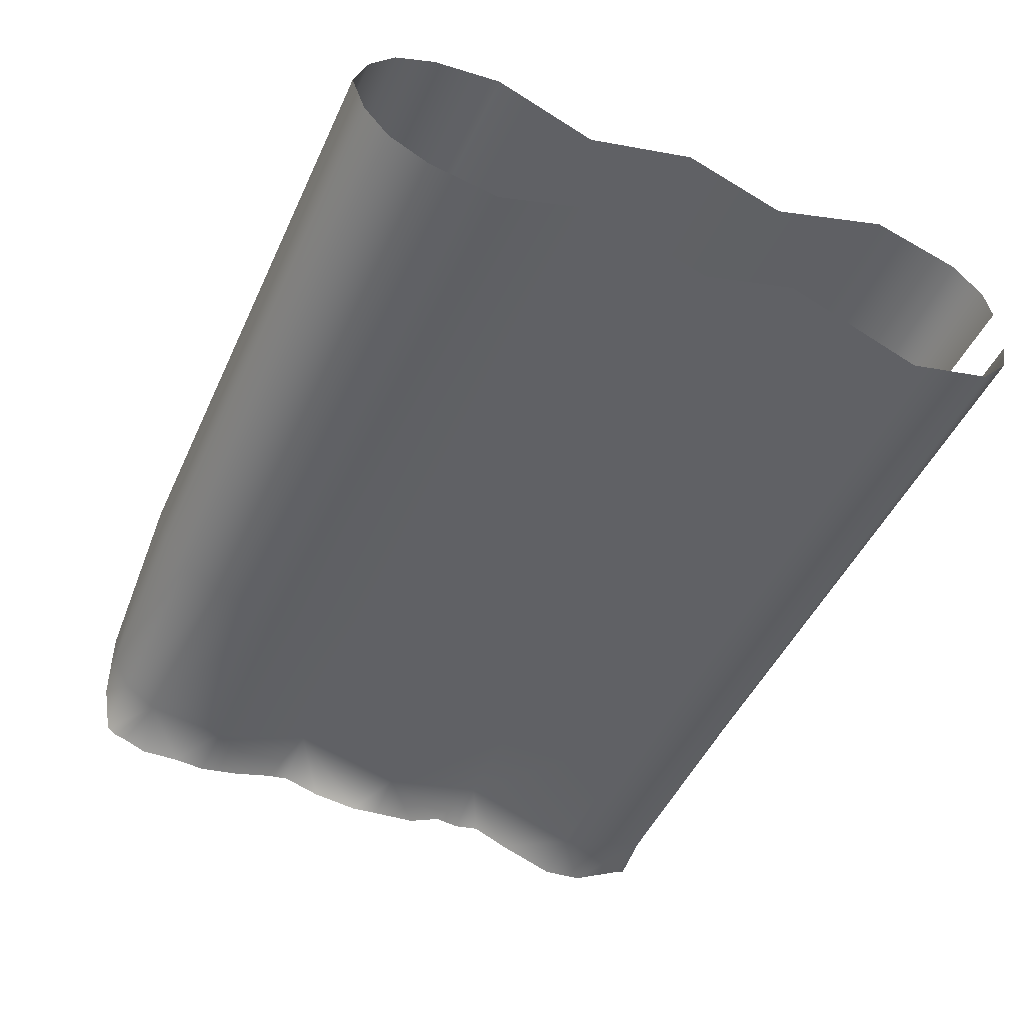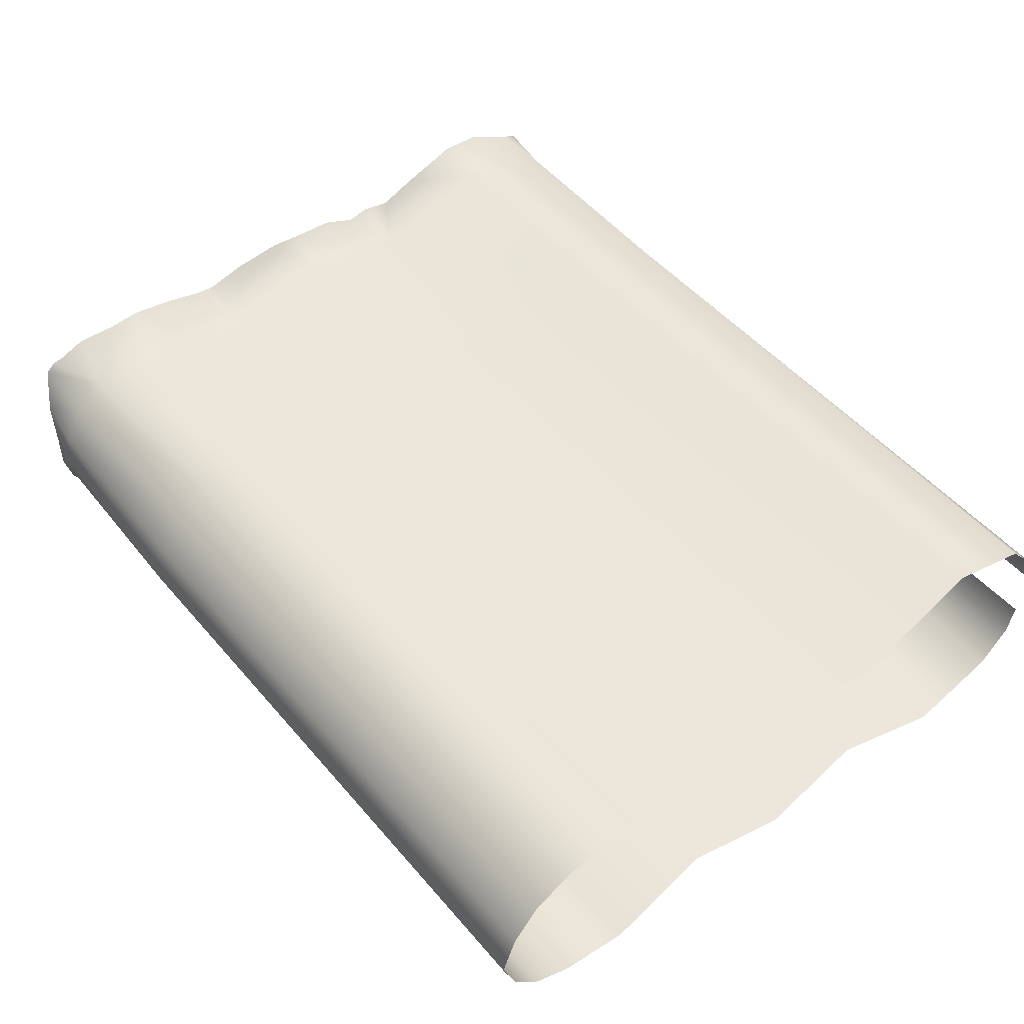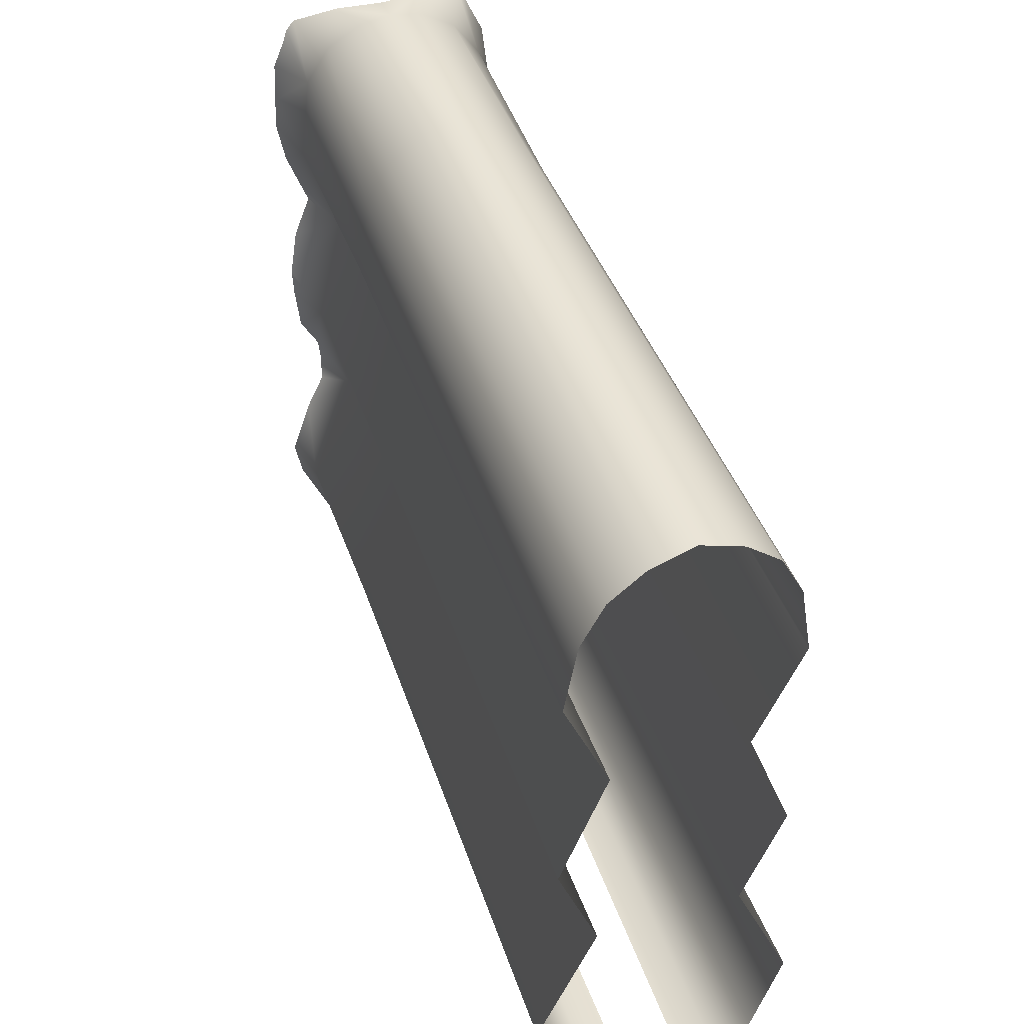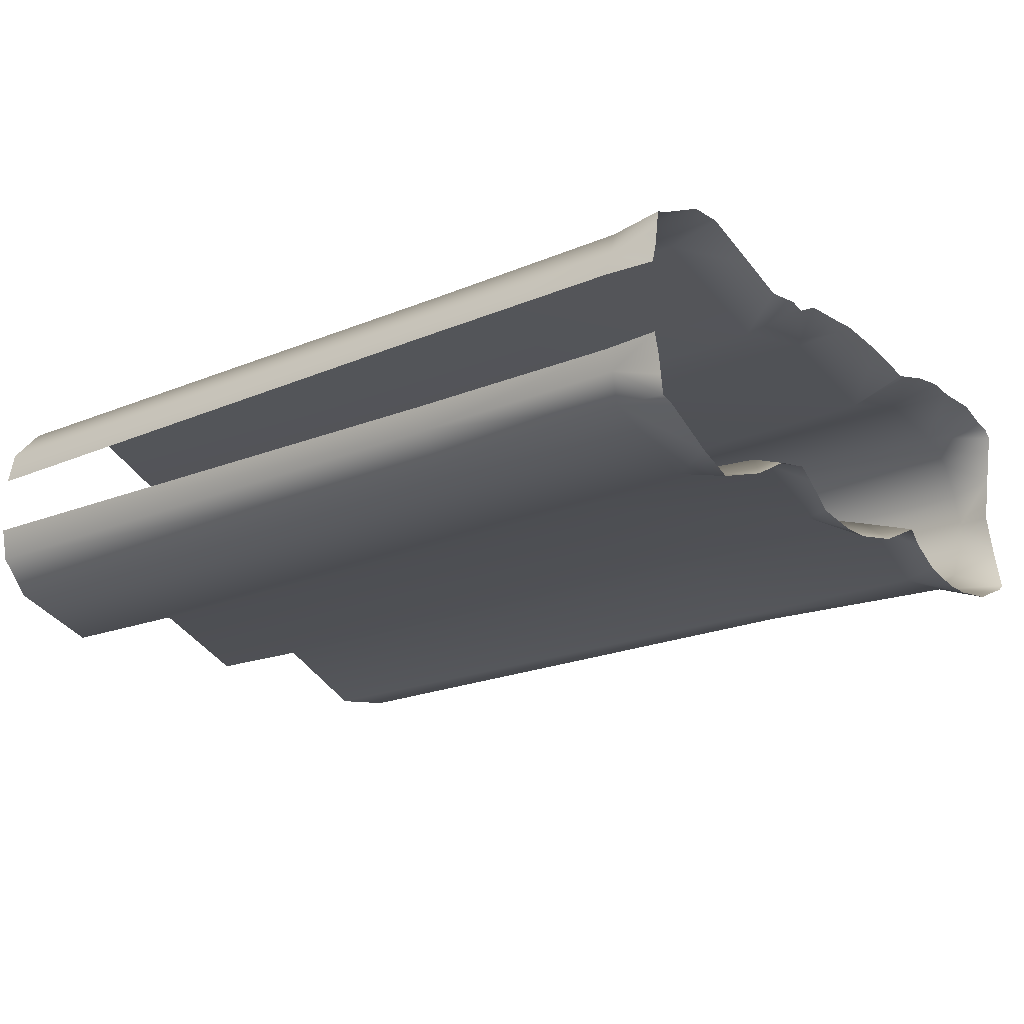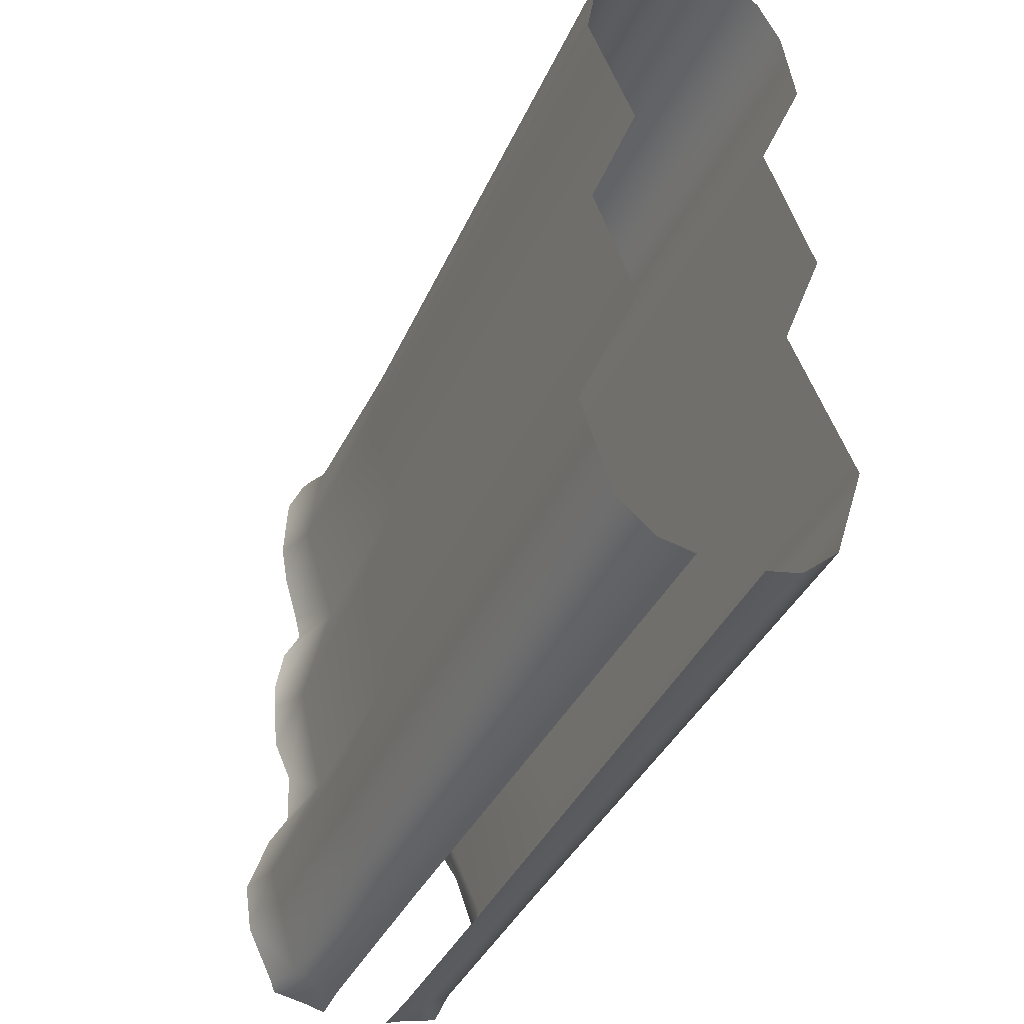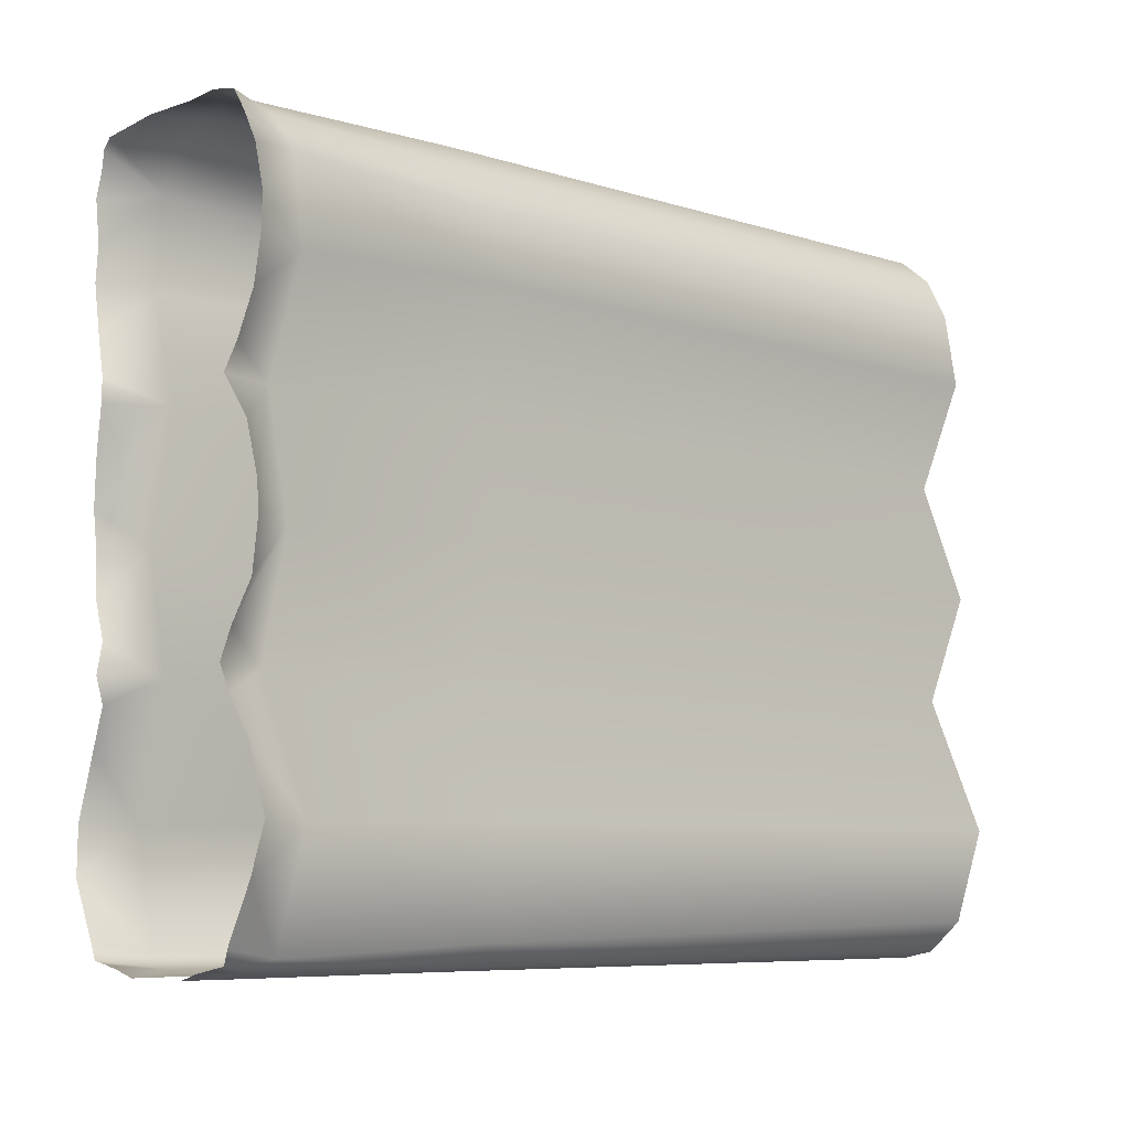
<metadata>
{"format":"obj","ext":"obj","renderer":"f3d","projection":"perspective","resolution":1024,"background":"white","views":[{"elev":-48.4,"azim":-114.1,"up":"+Z"},{"elev":49.8,"azim":-128.7,"up":"+Z"},{"elev":43.7,"azim":-108.8,"up":"+Y"},{"elev":-20.1,"azim":37.5,"up":"+Z"},{"elev":-37.7,"azim":-112.4,"up":"+Y"},{"elev":-7.1,"azim":137.1,"up":"+Y"}]}
</metadata>
<code>
g ENV_S2_InflatedWall_B
v 2.086 1.69 0.1098
v 1.988 1.707 0.0007803
v 2.071 1.694 0.0007803
v 1.98 1.697 0.08269
v 1.462 1.737 0.0007803
v 1.983 1.649 0.1618
v 2.114 1.66 0.2151
v 1.975 1.567 0.2219
v 2.115 1.636 0.2341
v 2.11 1.608 0.246
v 2.105 1.547 0.2743
v 2.092 1.455 0.2821
v 1.974 1.364 0.2485
v 2.096 1.376 0.2849
v 2.097 1.272 0.2661
v 2.108 1.174 0.231
v 1.986 1.117 0.163
v 2.122 1.115 0.2098
v 2.101 1.025 0.2558
v 2.091 0.9117 0.2777
v 1.985 0.8352 0.2293
v 2.086 0.8432 0.2758
v 2.09 0.7299 0.2641
v 2.101 0.6418 0.2181
v 1.995 0.57 0.1631
v 2.12 0.5735 0.2094
v 2.101 0.5145 0.2142
v 2.089 0.4311 0.2624
v 1.969 0.281 0.282
v 2.088 0.2866 0.313
v 2.103 0.1789 0.2917
v 1.98 0.03058 0.204
v 2.105 0.05195 0.2276
v 2.104 0.02074 0.2163
v 1.989 0.002959 0.138
v 2.105 0.01268 0.1728
v 2.106 0.004313 0.1309
v 2.106 -0.00923 0.08287
v 1.983 -0.00923 0.08876
v 1.467 0.001781 0.1438
v 1.46 -0.00923 0.08699
v -0.000427 -0.01418 0.0718
v -0.000427 0.002076 0.1505
v 1.469 0.0506 0.215
v -0.000427 0.07445 0.2343
v 1.465 0.287 0.2824
v -0.0004859 0.2874 0.3026
v 1.475 0.5809 0.1657
v -0.000427 0.6018 0.167
v 1.456 0.8622 0.2418
v -0.000427 0.8438 0.2607
v 1.465 1.136 0.1633
v -0.000427 1.125 0.1542
v 1.466 1.384 0.2489
v -0.000427 1.37 0.2589
v 1.47 1.544 0.2167
v -0.000427 1.54 0.2301
v 1.469 1.644 0.1615
v -0.000427 1.64 0.178
v 1.466 1.708 0.08034
v -0.000427 1.702 0.1002
v -0.000427 1.737 0.0007803
v 2.086 1.69 -0.1084
v 2.071 1.694 0.0007803
v 1.988 1.707 0.0007803
v 1.98 1.697 -0.08119
v 1.462 1.737 0.0007803
v 1.983 1.649 -0.1603
v 2.114 1.66 -0.2136
v 1.975 1.567 -0.2204
v 2.115 1.636 -0.2326
v 2.11 1.608 -0.2445
v 2.105 1.547 -0.2727
v 2.092 1.455 -0.2806
v 1.974 1.364 -0.247
v 2.096 1.376 -0.2834
v 2.097 1.272 -0.2645
v 2.108 1.174 -0.2295
v 1.986 1.117 -0.1615
v 2.122 1.115 -0.2083
v 2.101 1.025 -0.2543
v 2.091 0.9117 -0.2762
v 1.985 0.8352 -0.2277
v 2.086 0.8432 -0.2743
v 2.09 0.7299 -0.2625
v 2.101 0.6418 -0.2166
v 1.995 0.57 -0.1616
v 2.12 0.5735 -0.2079
v 2.101 0.5145 -0.2126
v 2.089 0.4311 -0.2609
v 1.969 0.281 -0.2805
v 2.088 0.2866 -0.3114
v 2.103 0.1789 -0.2902
v 1.98 0.03058 -0.2024
v 2.105 0.05195 -0.226
v 2.104 0.02074 -0.2148
v 1.989 0.002959 -0.1365
v 2.105 0.01268 -0.1714
v 2.106 0.004313 -0.1294
v 2.106 -0.00923 -0.08143
v 1.983 -0.00923 -0.0872
v 1.467 0.001781 -0.1423
v 1.46 -0.00923 -0.08543
v -0.000427 -0.01418 -0.07024
v -0.000427 0.002076 -0.1489
v 1.469 0.0506 -0.2134
v -0.000427 0.07445 -0.2328
v 1.465 0.287 -0.2809
v -0.000427 0.2874 -0.3011
v 1.475 0.5809 -0.1642
v -0.000427 0.6018 -0.1655
v 1.456 0.8622 -0.2402
v -0.000427 0.8438 -0.2592
v 1.465 1.136 -0.1617
v -0.000427 1.125 -0.1528
v 1.466 1.384 -0.2474
v -0.000427 1.37 -0.2574
v 1.47 1.544 -0.2152
v -0.000427 1.54 -0.2285
v 1.469 1.644 -0.16
v -0.000427 1.64 -0.1764
v 1.466 1.708 -0.07878
v -0.000427 1.702 -0.09868
v -0.000427 1.737 0.0007803
g ENV_S2_InflatedWall_B_0
f 3 2 1
f 2 4 1
f 2 5 4
f 1 4 6
f 7 1 6
f 6 8 7
f 8 9 7
f 10 9 8
f 10 8 11
f 11 8 12
f 8 13 12
f 12 13 14
f 14 13 15
f 15 13 16
f 13 17 16
f 16 17 18
f 18 17 19
f 19 17 20
f 17 21 20
f 20 21 22
f 22 21 23
f 23 21 24
f 21 25 24
f 24 25 26
f 26 25 27
f 27 25 28
f 25 29 28
f 28 29 30
f 30 29 31
f 29 32 31
f 31 32 33
f 33 32 34
f 34 32 35
f 36 34 35
f 36 35 37
f 38 37 35
f 39 38 35
f 39 35 40
f 35 32 40
f 41 39 40
f 41 40 42
f 40 43 42
f 32 44 40
f 40 44 43
f 44 32 29
f 44 45 43
f 46 44 29
f 44 46 45
f 46 29 25
f 46 47 45
f 48 46 25
f 46 48 47
f 48 25 21
f 48 49 47
f 50 48 21
f 48 50 49
f 50 21 17
f 50 51 49
f 52 50 17
f 50 52 51
f 52 17 13
f 52 53 51
f 54 52 13
f 52 54 53
f 54 13 8
f 54 55 53
f 56 54 8
f 54 56 55
f 56 8 6
f 56 57 55
f 58 56 6
f 56 58 57
f 6 4 58
f 58 59 57
f 4 60 58
f 58 60 59
f 5 60 4
f 60 61 59
f 60 5 61
f 5 62 61
f 65 64 63
f 66 65 63
f 67 65 66
f 66 63 68
f 63 69 68
f 70 68 69
f 71 70 69
f 71 72 70
f 70 72 73
f 70 73 74
f 75 70 74
f 75 74 76
f 75 76 77
f 75 77 78
f 79 75 78
f 79 78 80
f 79 80 81
f 79 81 82
f 83 79 82
f 83 82 84
f 83 84 85
f 83 85 86
f 87 83 86
f 87 86 88
f 87 88 89
f 87 89 90
f 91 87 90
f 91 90 92
f 91 92 93
f 94 91 93
f 94 93 95
f 94 95 96
f 94 96 97
f 96 98 97
f 97 98 99
f 99 100 97
f 100 101 97
f 97 101 102
f 94 97 102
f 101 103 102
f 102 103 104
f 105 102 104
f 106 94 102
f 106 102 105
f 94 106 91
f 107 106 105
f 106 108 91
f 108 106 107
f 91 108 87
f 109 108 107
f 108 110 87
f 110 108 109
f 87 110 83
f 111 110 109
f 110 112 83
f 112 110 111
f 83 112 79
f 113 112 111
f 112 114 79
f 114 112 113
f 79 114 75
f 115 114 113
f 114 116 75
f 116 114 115
f 75 116 70
f 117 116 115
f 116 118 70
f 118 116 117
f 70 118 68
f 119 118 117
f 118 120 68
f 120 118 119
f 66 68 120
f 121 120 119
f 122 66 120
f 122 120 121
f 122 67 66
f 123 122 121
f 67 122 123
f 124 67 123

</code>
